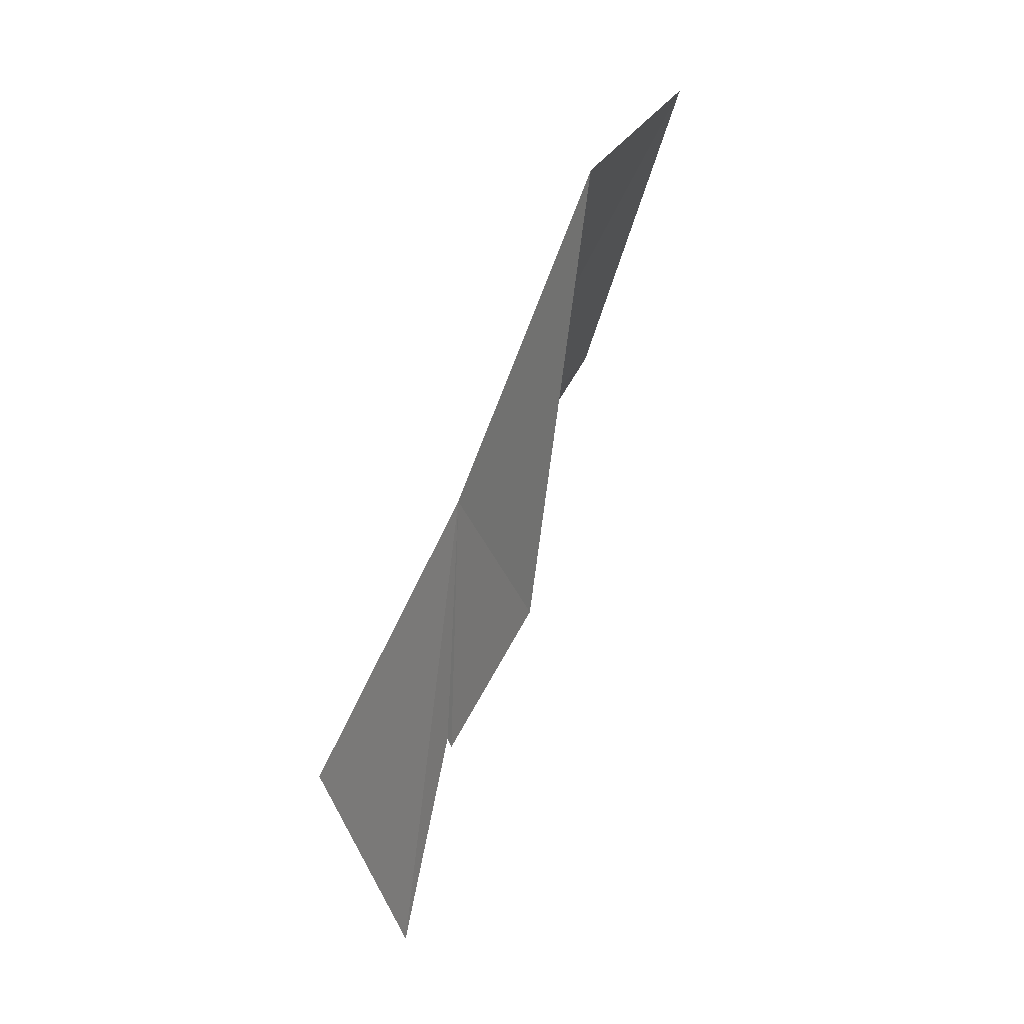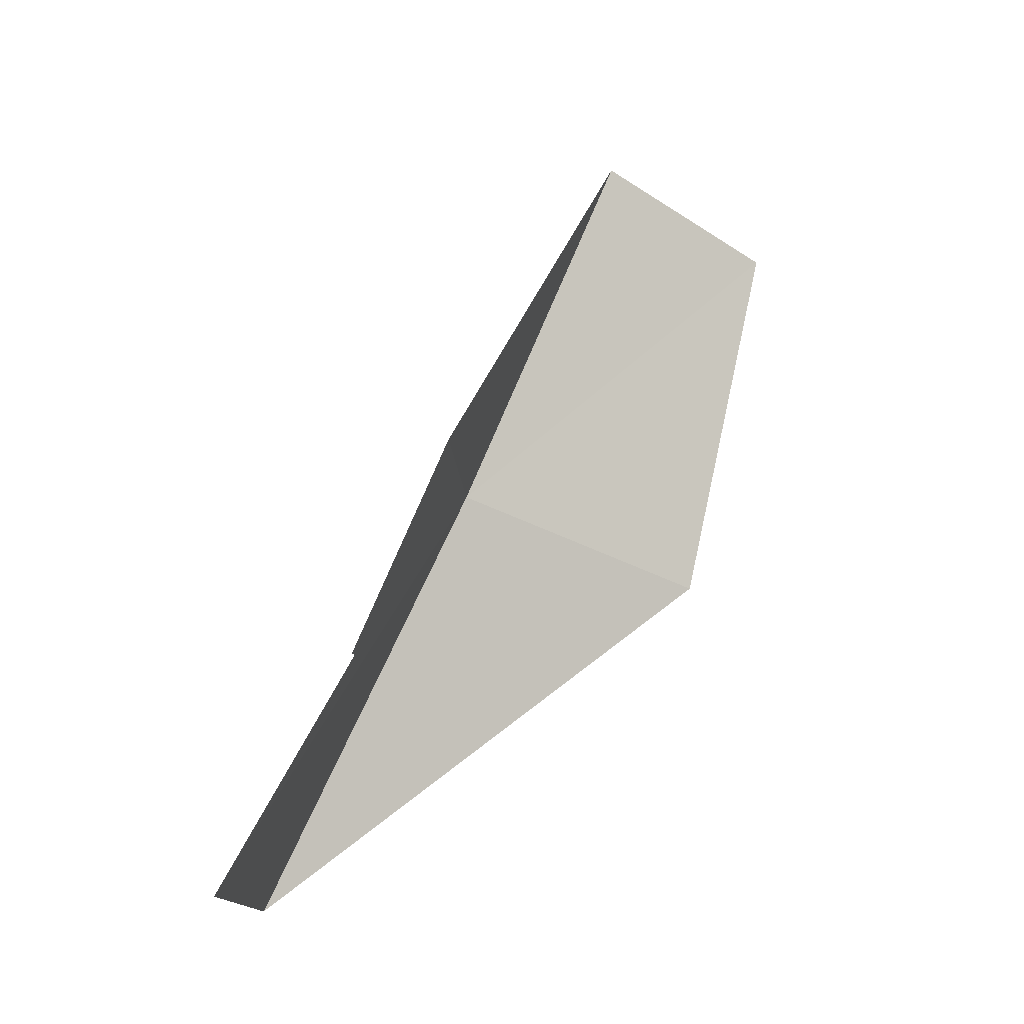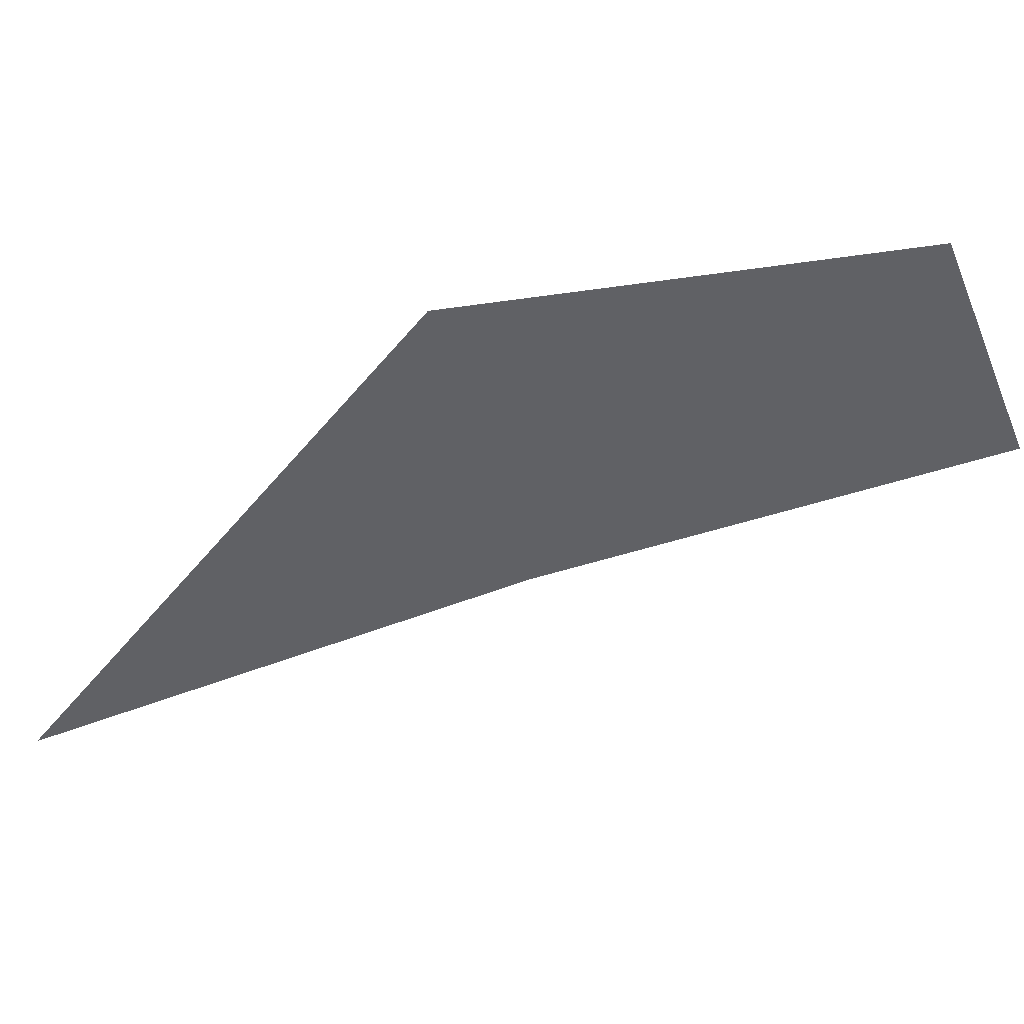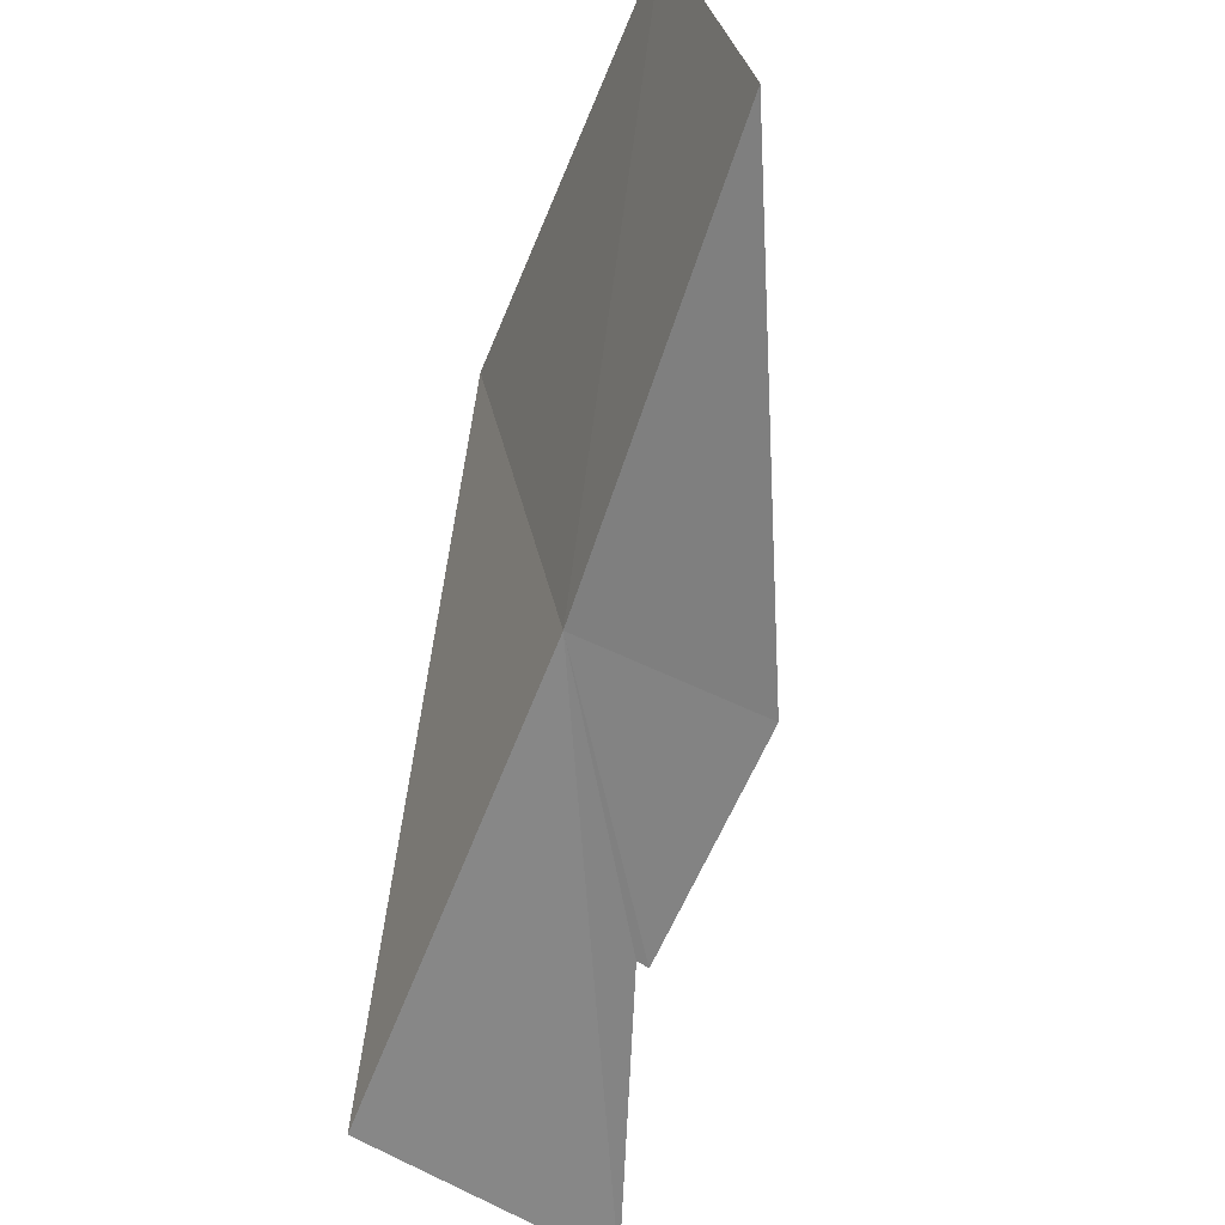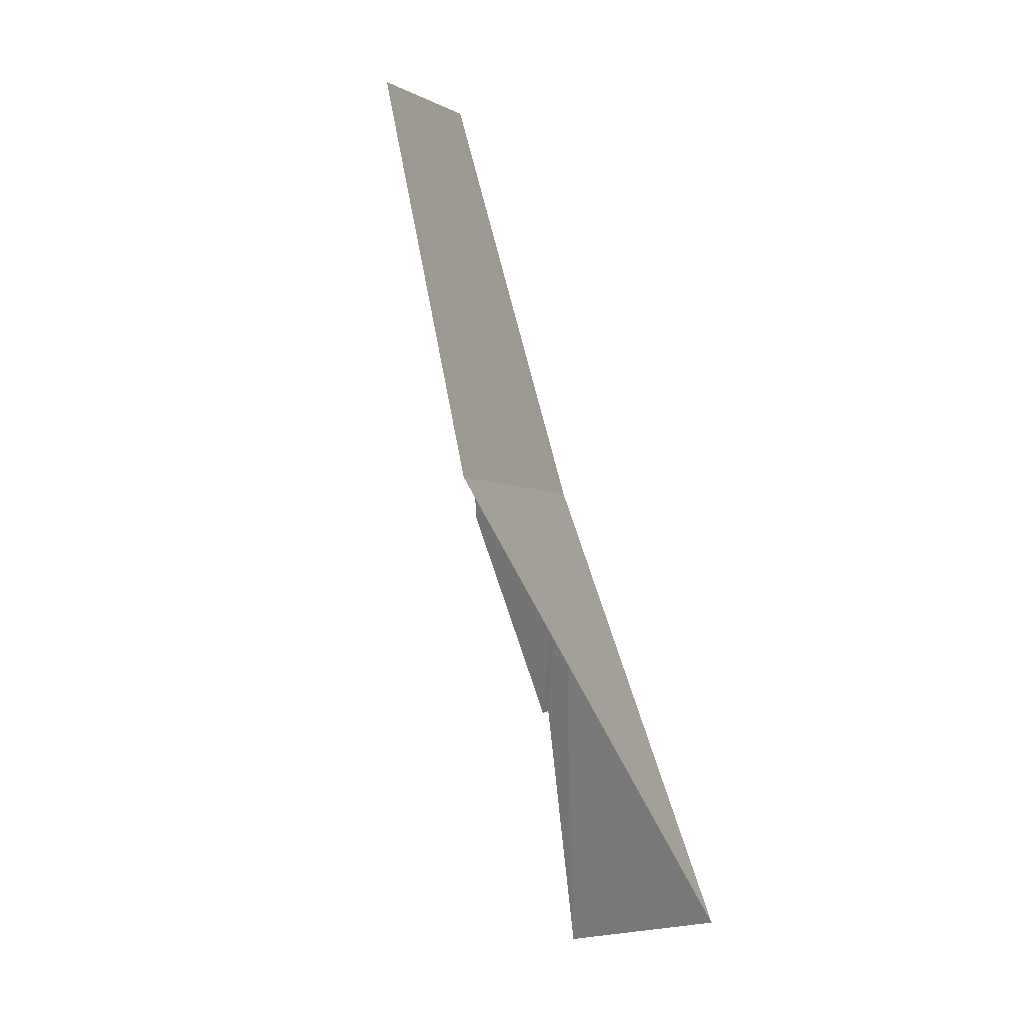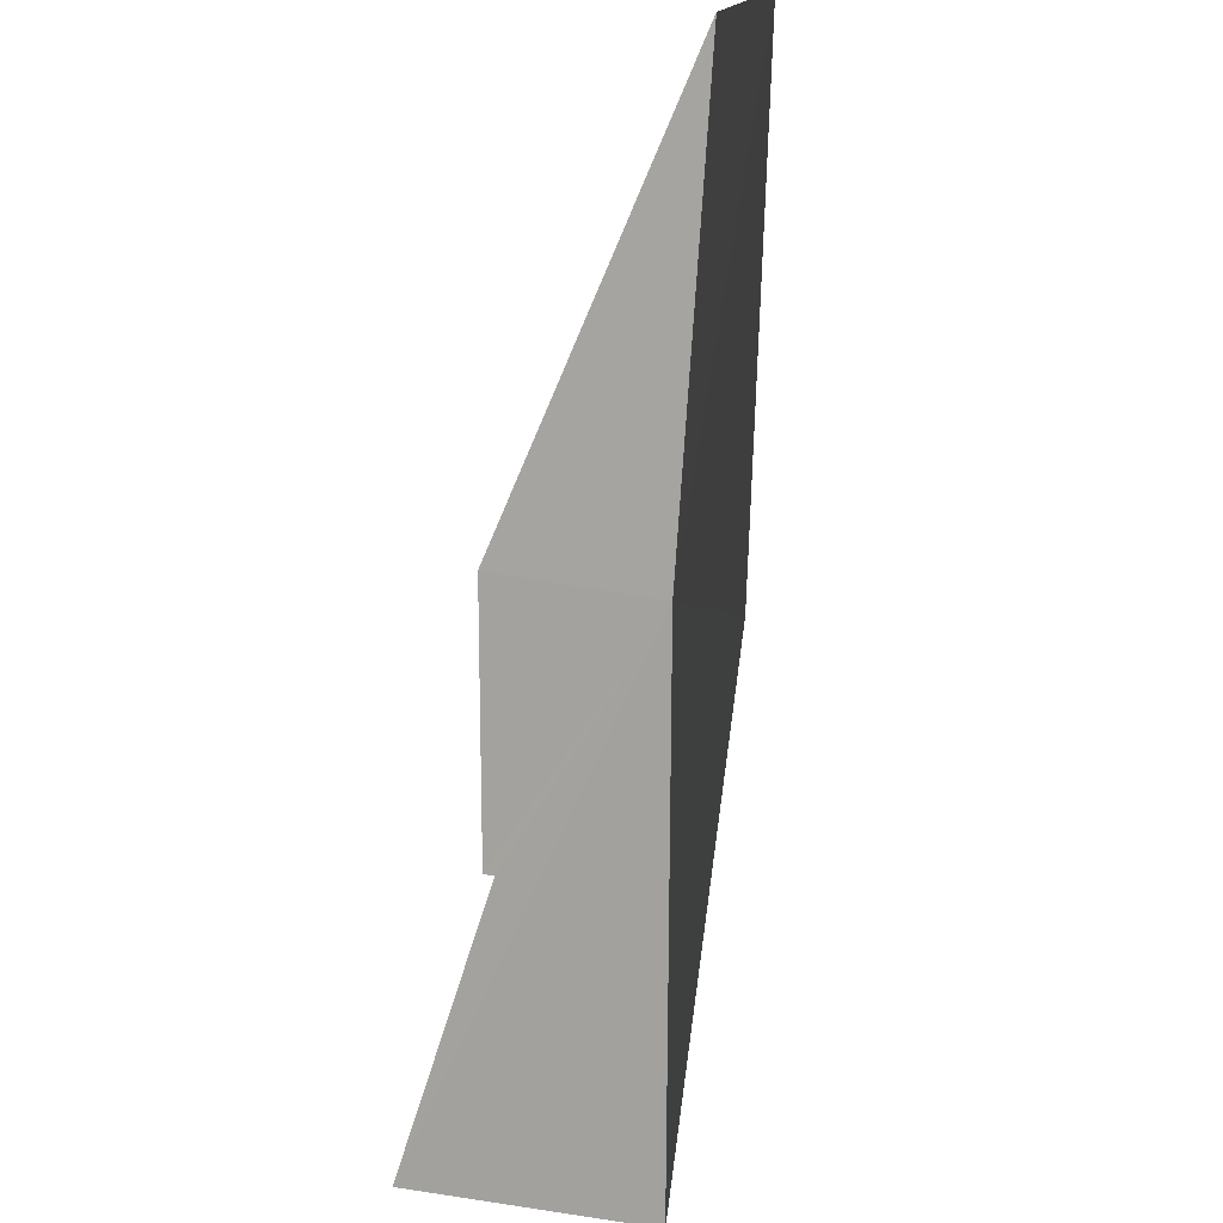
<metadata>
{"format":"obj","ext":"obj","renderer":"f3d","projection":"perspective","resolution":1024,"background":"white","views":[{"elev":56.2,"azim":40.2,"up":"+Z"},{"elev":-14.9,"azim":72.5,"up":"+Z"},{"elev":33.7,"azim":-78.5,"up":"+Y"},{"elev":-34.8,"azim":-14.0,"up":"+Y"},{"elev":-17.7,"azim":-148.9,"up":"+Z"},{"elev":76.4,"azim":-170.8,"up":"+Y"}]}
</metadata>
<code>
v -94.17 -3705 2419
v -29.55 -3795 2294
v -23.46 -3798 2294
v -0.2908 -3744 2429
v -0.2908 -3880 2145
v -136.2 -3827 2145
v -126.5 -3530 2374
v -99.66 -3482 2618
v -73.44 -3605 2663
f 1 2 3
f 1 6 5
f 1 7 6
f 1 8 7
f 1 9 8
f 1 4 9
f 1 5 2
f 1 3 4

</code>
